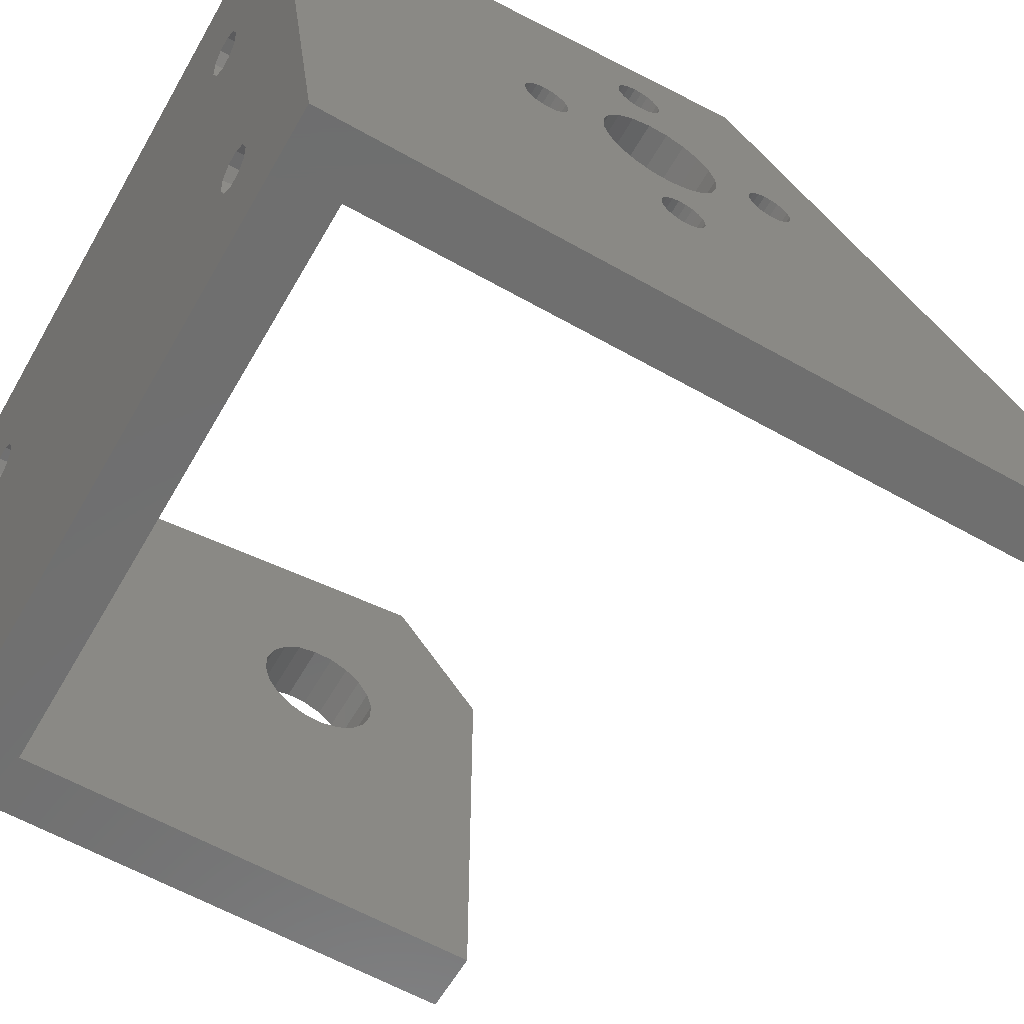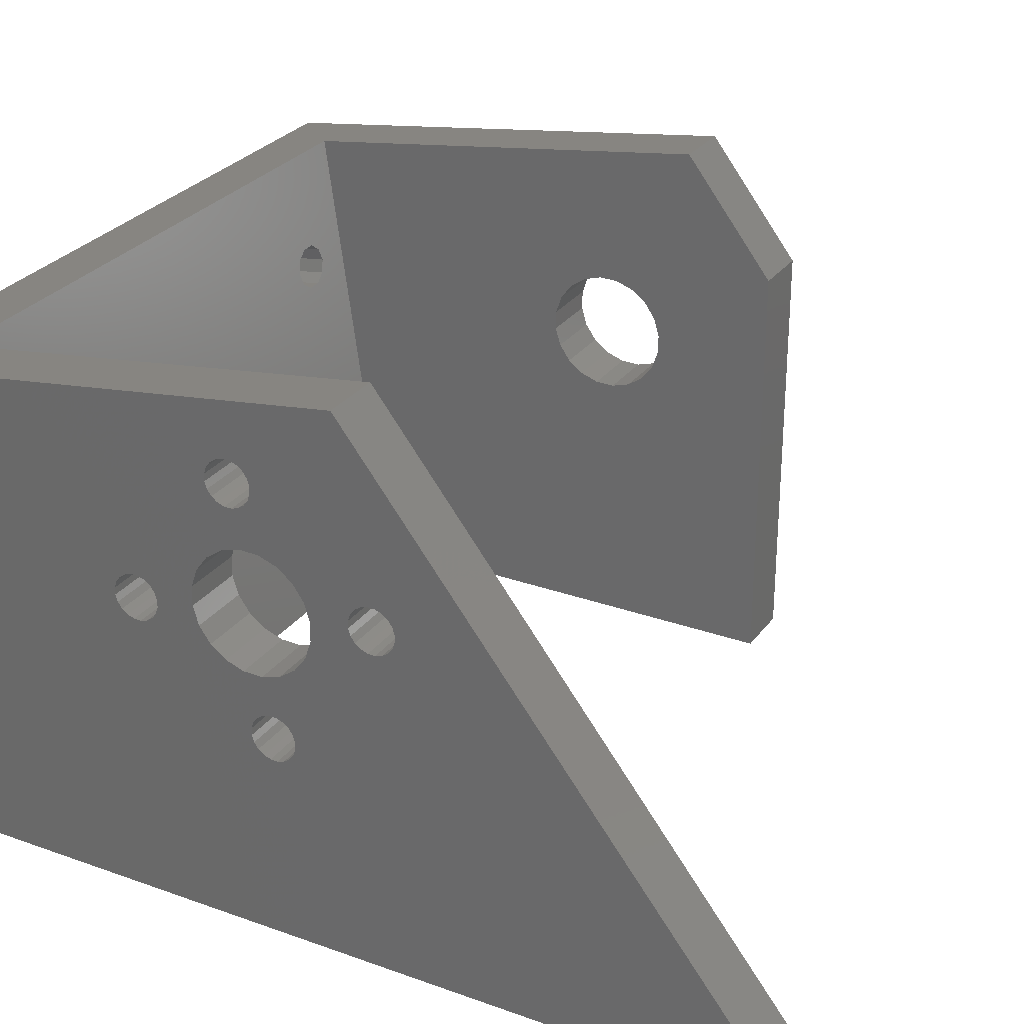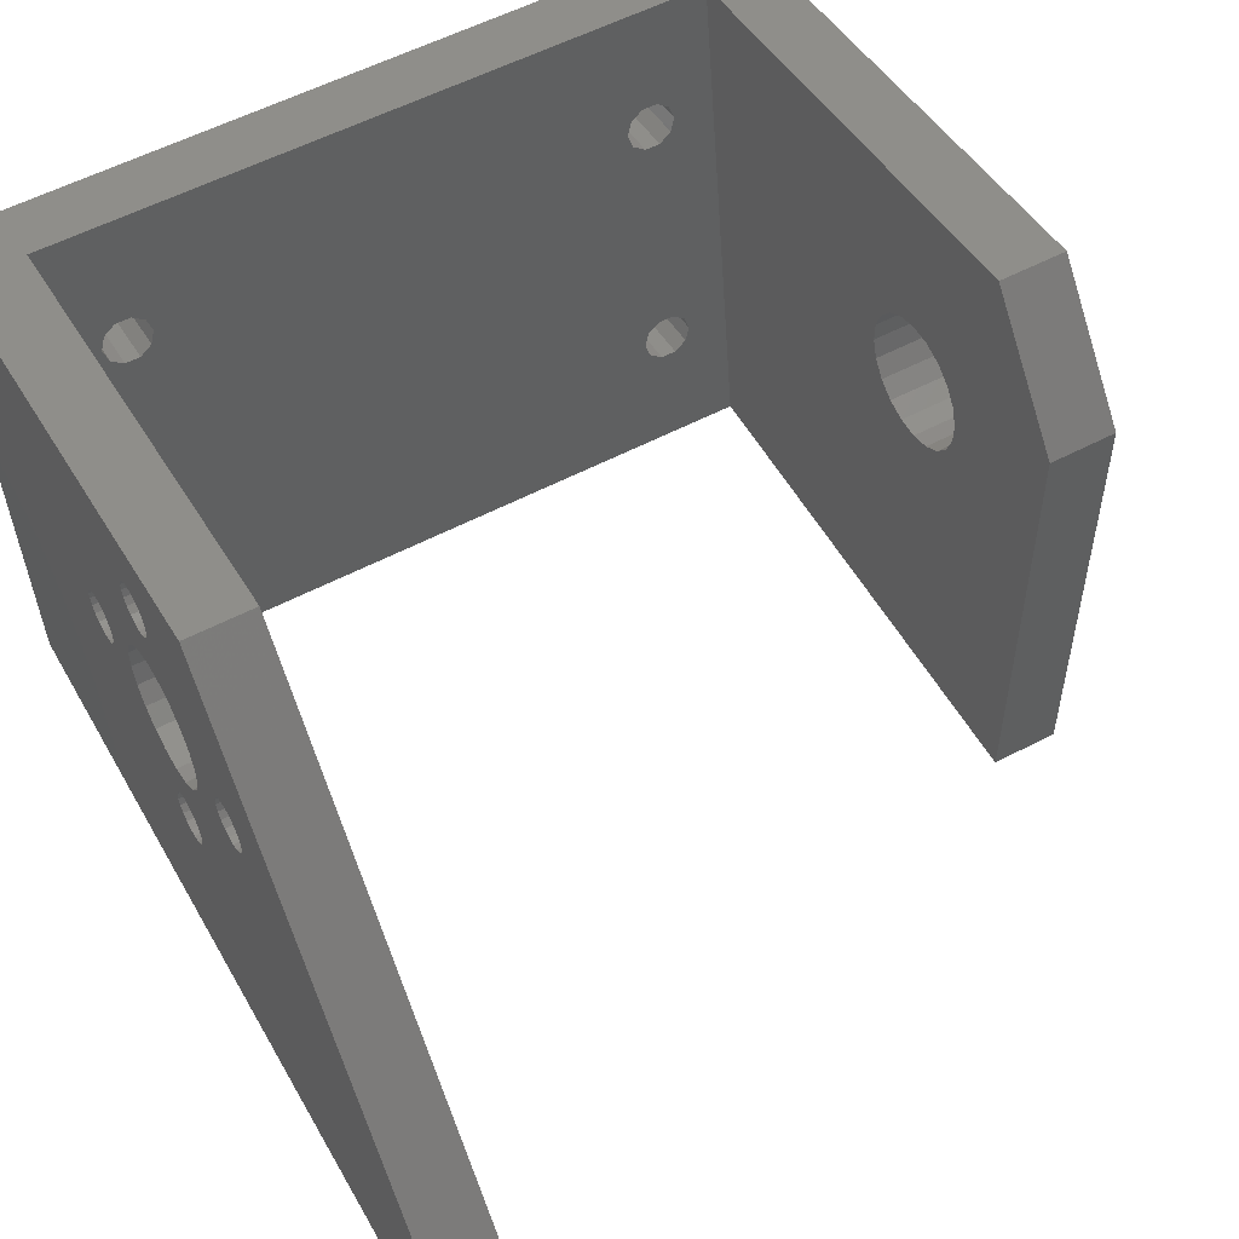
<metadata>
{"format":"stl","ext":"stl","renderer":"f3d","projection":"perspective","resolution":1024,"background":"white","views":[{"elev":-61.0,"azim":60.1,"up":"+Z"},{"elev":28.0,"azim":118.7,"up":"+Z"},{"elev":54.9,"azim":150.8,"up":"+Z"}]}
</metadata>
<code>
# stl→obj: 338 verts, 712 faces
v -2 32.46 -4.024
v -2 32.46 -31.85
v -2 26.42 3.713
v -2 19.93 -14.17
v -2 -1.583 -31.85
v -2 -5.942 -0.835
v -2 24.59 -9.672
v -2 24.22 -8.476
v -2 23.5 -7.451
v -2 22.5 -6.697
v -2 21.32 -6.29
v -2 20.07 -6.268
v -2 18.87 -6.634
v -2 17.85 -7.352
v -2 17.09 -8.351
v -2 16.66 -10.79
v -2 16.69 -9.535
v -2 17.03 -11.98
v -2 17.75 -13.01
v -2 18.75 -13.76
v -2 21.18 -14.19
v -2 22.38 -13.82
v -2 23.4 -13.11
v -2 24.16 -12.11
v -2 24.56 -10.92
v 2 32.46 -31.85
v 2 32.46 -4.024
v 2 26.42 3.713
v 2 -1.981 -0.2783
v 46 26.42 3.713
v 42 26.42 3.713
v 46 -5.942 -0.835
v 42 -1.981 -0.2783
v 4.5 -4.828 -8.757
v 36.79 -4.951 -7.884
v 4.786 -4.706 -9.63
v 4.786 -4.951 -7.884
v 5.536 -5.027 -7.344
v 7.214 -4.951 -7.884
v 7.5 -4.828 -8.757
v 6.464 -5.027 -7.344
v 7.214 -4.706 -9.63
v 6.464 -4.63 -10.17
v 5.536 -2.8 -23.19
v 6.464 -2.8 -23.19
v 4.5 -2.601 -24.6
v 5.536 -4.63 -10.17
v 4.786 -2.479 -25.47
v 4.786 -2.724 -23.73
v 7.214 -2.724 -23.73
v 37.54 -5.027 -7.344
v 38.46 -5.027 -7.344
v 5.536 -2.403 -26.01
v 7.5 -2.601 -24.6
v 7.214 -2.479 -25.47
v 6.464 -2.403 -26.01
v 36.79 -4.706 -9.63
v 36.5 -4.828 -8.757
v 39.5 -4.828 -8.757
v 39.21 -4.706 -9.63
v 46 -1.583 -31.85
v 39.21 -4.951 -7.884
v 38.46 -4.63 -10.17
v 37.54 -4.63 -10.17
v 39.21 -2.724 -23.73
v 39.5 -2.601 -24.6
v 36.5 -2.601 -24.6
v 36.79 -2.479 -25.47
v 36.79 -2.724 -23.73
v 37.54 -2.8 -23.19
v 38.46 -2.8 -23.19
v 39.21 -2.479 -25.47
v 38.46 -2.403 -26.01
v 37.54 -2.403 -26.01
v 46 54.2 -31.85
v 42 2.456 -31.85
v 42 54.2 -31.85
v 2 2.456 -31.85
v 2 24.56 -10.92
v 2 24.59 -9.672
v 2 24.22 -8.476
v 2 24.16 -12.11
v 2 23.4 -13.11
v 2 22.38 -13.82
v 2 21.18 -14.19
v 2 19.93 -14.17
v 2 18.75 -13.76
v 2 17.75 -13.01
v 2 17.03 -11.98
v 2 16.66 -10.79
v 2 16.69 -9.535
v 2 17.09 -8.351
v 2 17.85 -7.352
v 2 18.87 -6.634
v 2 20.07 -6.268
v 2 21.32 -6.29
v 2 22.5 -6.697
v 2 23.5 -7.451
v 36.79 -0.9899 -7.327
v 4.5 -0.8672 -8.2
v 4.786 -0.7444 -9.074
v 4.786 -0.9899 -7.327
v 5.536 -0.6686 -9.613
v 6.464 -0.6686 -9.613
v 4.5 1.36 -24.04
v 7.5 -0.8672 -8.2
v 7.214 -0.7444 -9.074
v 7.214 -0.9899 -7.327
v 7.5 1.36 -24.04
v 7.214 1.482 -24.92
v 6.464 -1.066 -6.788
v 5.536 -1.066 -6.788
v 4.786 1.482 -24.92
v 4.786 1.237 -23.17
v 5.536 1.558 -25.46
v 6.464 1.558 -25.46
v 7.214 1.237 -23.17
v 6.464 1.161 -22.63
v 39.21 -0.9899 -7.327
v 39.5 -0.8672 -8.2
v 5.536 1.161 -22.63
v 36.5 1.36 -24.04
v 36.5 -0.8672 -8.2
v 36.79 -0.7444 -9.074
v 37.54 -0.6686 -9.613
v 38.46 -0.6686 -9.613
v 39.21 -0.7444 -9.074
v 38.46 -1.066 -6.788
v 37.54 -1.066 -6.788
v 37.54 1.558 -25.46
v 36.79 1.482 -24.92
v 36.79 1.237 -23.17
v 38.46 1.161 -22.63
v 39.21 1.237 -23.17
v 38.46 1.558 -25.46
v 39.21 1.482 -24.92
v 39.5 1.36 -24.04
v 37.54 1.161 -22.63
v 42 16.69 -9.535
v 42 17.09 -8.351
v 42 29.89 -8.458
v 42 29.63 -8.074
v 42 30.03 -8.907
v 42 29.25 -7.791
v 42 28.81 -7.639
v 42 28.34 -7.63
v 42 27.89 -7.768
v 42 27.5 -8.037
v 42 24.22 -8.476
v 42 24.56 -10.92
v 42 27.07 -8.855
v 42 27.06 -9.325
v 42 24.16 -12.11
v 42 23.4 -13.11
v 42 22.38 -13.82
v 42 27.47 -10.16
v 42 27.2 -9.773
v 42 27.84 -10.44
v 42 17.03 -11.98
v 42 16.66 -10.79
v 42 18.87 -6.634
v 42 20.07 -6.268
v 42 23.09 -17.49
v 42 28.29 -10.59
v 42 28.76 -10.6
v 42 29.2 -10.46
v 42 29.59 -10.19
v 42 29.87 -9.82
v 42 30.02 -9.376
v 42 23.5 -7.451
v 42 24.59 -9.672
v 42 22.5 -6.697
v 42 21.32 -6.29
v 42 20.55 -3.386
v 42 17.85 -7.352
v 42 13.74 -12.42
v 42 17.75 -13.01
v 42 18.75 -13.76
v 42 19.93 -14.17
v 42 21.18 -14.19
v 42 27.22 -8.412
v 42 18.85 -0.9589
v 42 19.3 -0.8216
v 42 20.59 -1.265
v 42 20.86 -1.649
v 42 20.22 -0.9826
v 42 19.77 -0.8298
v 42 18.47 -1.228
v 42 18.19 -1.603
v 42 18.43 -3.349
v 42 18.16 -2.965
v 42 18.03 -2.047
v 42 18.03 -2.516
v 42 20.17 -3.655
v 42 19.72 -3.792
v 42 18.81 -3.631
v 42 19.25 -3.784
v 42 20.41 -17.45
v 42 20.7 -17.07
v 42 20.99 -2.568
v 42 20.84 -3.011
v 42 21 -2.098
v 42 22.82 -17.11
v 42 23.22 -17.94
v 42 22.44 -16.83
v 42 22 -16.67
v 42 21.53 -16.67
v 42 21.08 -16.8
v 42 20.26 -17.89
v 42 20.25 -18.36
v 42 20.39 -18.81
v 42 20.66 -19.19
v 42 21.95 -19.64
v 42 21.48 -19.63
v 42 21.03 -19.48
v 42 12.96 -9.865
v 42 13.41 -10.02
v 42 22.4 -19.5
v 42 22.78 -19.23
v 42 23.06 -18.86
v 42 23.21 -18.41
v 42 13.78 -10.3
v 42 14.05 -10.69
v 42 12.49 -9.857
v 42 11.22 -11.55
v 42 11.22 -11.08
v 42 12.04 -9.994
v 42 11.66 -10.26
v 42 11.38 -10.64
v 42 11.35 -12
v 42 11.62 -12.38
v 42 12.91 -12.83
v 42 12.44 -12.82
v 42 12 -12.67
v 42 14.18 -11.6
v 42 14.03 -12.05
v 42 14.19 -11.13
v 42 13.36 -12.69
v 46 29.89 -8.458
v 46 13.74 -12.42
v 46 13.36 -12.69
v 46 29.63 -8.074
v 46 30.03 -8.907
v 46 30.02 -9.376
v 46 29.87 -9.82
v 46 29.59 -10.19
v 46 28.76 -10.6
v 46 28.29 -10.59
v 46 29.2 -10.46
v 46 23.09 -17.49
v 46 27.84 -10.44
v 46 27.47 -10.16
v 46 27.07 -8.855
v 46 27.22 -8.412
v 46 19.93 -14.17
v 46 18.75 -13.76
v 46 27.5 -8.037
v 46 24.16 -12.11
v 46 27.2 -9.773
v 46 24.22 -8.476
v 46 27.06 -9.325
v 46 17.85 -7.352
v 46 18.87 -6.634
v 46 27.89 -7.768
v 46 28.34 -7.63
v 46 28.81 -7.639
v 46 29.25 -7.791
v 46 23.5 -7.451
v 46 24.59 -9.672
v 46 24.56 -10.92
v 46 23.4 -13.11
v 46 21.18 -14.19
v 46 22.38 -13.82
v 46 20.17 -3.655
v 46 19.72 -3.792
v 46 14.19 -11.13
v 46 17.75 -13.01
v 46 17.03 -11.98
v 46 16.66 -10.79
v 46 20.07 -6.268
v 46 16.69 -9.535
v 46 21.32 -6.29
v 46 17.09 -8.351
v 46 14.03 -12.05
v 46 22.5 -6.697
v 46 20.59 -1.265
v 46 20.86 -1.649
v 46 21 -2.098
v 46 18.19 -1.603
v 46 18.47 -1.228
v 46 20.99 -2.568
v 46 20.84 -3.011
v 46 20.55 -3.386
v 46 14.18 -11.6
v 46 14.05 -10.69
v 46 19.25 -3.784
v 46 18.81 -3.631
v 46 18.43 -3.349
v 46 18.16 -2.965
v 46 18.03 -2.516
v 46 18.03 -2.047
v 46 18.85 -0.9589
v 46 19.3 -0.8216
v 46 22.4 -19.5
v 46 21.95 -19.64
v 46 19.77 -0.8298
v 46 20.22 -0.9826
v 46 22.82 -17.11
v 46 23.22 -17.94
v 46 23.21 -18.41
v 46 23.06 -18.86
v 46 22.78 -19.23
v 46 21.48 -19.63
v 46 21.03 -19.48
v 46 20.66 -19.19
v 46 20.39 -18.81
v 46 21.08 -16.8
v 46 21.53 -16.67
v 46 22.44 -16.83
v 46 20.25 -18.36
v 46 22 -16.67
v 46 20.26 -17.89
v 46 20.41 -17.45
v 46 20.7 -17.07
v 46 11.62 -12.38
v 46 11.35 -12
v 46 13.78 -10.3
v 46 12.91 -12.83
v 46 12.44 -12.82
v 46 12 -12.67
v 46 12.04 -9.994
v 46 12.49 -9.857
v 46 11.22 -11.55
v 46 11.22 -11.08
v 46 11.38 -10.64
v 46 11.66 -10.26
v 46 12.96 -9.865
v 46 13.41 -10.02
f 1 2 3
f 4 2 5
f 3 5 6
f 3 2 7
f 3 7 8
f 3 8 9
f 3 9 10
f 3 10 11
f 3 11 12
f 3 12 13
f 3 13 14
f 3 14 5
f 14 15 5
f 16 5 17
f 18 5 16
f 19 5 18
f 20 5 19
f 4 5 20
f 21 2 4
f 22 2 21
f 23 2 22
f 24 2 23
f 25 2 24
f 7 2 25
f 17 5 15
f 26 2 27
f 27 2 1
f 28 27 3
f 3 27 1
f 28 3 6
f 29 28 6
f 30 31 32
f 31 33 32
f 32 29 6
f 33 29 32
f 34 6 5
f 35 32 5
f 36 34 5
f 37 6 34
f 38 6 37
f 32 6 38
f 39 40 32
f 32 38 41
f 42 43 5
f 44 45 32
f 46 42 5
f 32 40 42
f 43 47 5
f 47 36 5
f 48 46 5
f 49 42 46
f 44 42 49
f 45 50 32
f 32 42 44
f 51 52 32
f 53 48 5
f 32 50 54
f 32 54 55
f 32 56 5
f 32 55 56
f 57 58 5
f 58 35 5
f 51 32 35
f 59 60 61
f 62 32 52
f 59 32 62
f 60 63 61
f 61 32 59
f 64 57 61
f 65 66 61
f 61 63 64
f 67 57 5
f 68 67 5
f 69 57 67
f 70 57 69
f 71 57 70
f 65 57 71
f 66 72 61
f 61 57 65
f 72 73 61
f 73 74 61
f 61 74 5
f 74 68 5
f 41 39 32
f 56 53 5
f 75 76 77
f 61 76 75
f 78 76 61
f 78 61 5
f 78 5 26
f 5 2 26
f 25 79 80
f 7 25 80
f 80 81 8
f 7 80 8
f 24 82 79
f 25 24 79
f 23 83 82
f 24 23 82
f 22 84 83
f 23 22 83
f 21 85 84
f 22 21 84
f 4 86 85
f 21 4 85
f 20 87 86
f 4 20 86
f 19 88 87
f 20 19 87
f 89 88 18
f 18 88 19
f 90 89 16
f 16 89 18
f 90 16 91
f 91 16 17
f 91 17 92
f 92 17 15
f 92 15 93
f 93 15 14
f 93 14 94
f 94 14 13
f 94 13 95
f 95 13 12
f 95 12 96
f 96 12 11
f 96 11 97
f 97 11 10
f 97 10 98
f 98 10 9
f 81 98 9
f 8 81 9
f 91 29 78
f 27 28 26
f 93 94 28
f 26 28 80
f 90 91 78
f 26 80 79
f 26 79 82
f 26 83 78
f 26 82 83
f 83 84 78
f 86 87 78
f 87 88 78
f 88 89 78
f 96 97 28
f 89 90 78
f 92 29 91
f 94 95 28
f 93 29 92
f 95 96 28
f 28 29 93
f 97 98 28
f 81 28 98
f 80 28 81
f 84 85 78
f 85 86 78
f 99 78 33
f 100 78 29
f 101 78 100
f 102 100 29
f 103 78 101
f 104 78 103
f 105 78 104
f 106 33 107
f 108 33 106
f 109 33 110
f 33 108 29
f 108 111 29
f 111 112 29
f 112 102 29
f 113 78 105
f 114 105 104
f 115 78 113
f 116 78 115
f 33 78 116
f 33 116 110
f 117 33 109
f 118 33 117
f 119 33 120
f 33 118 104
f 118 121 104
f 121 114 104
f 122 78 123
f 76 123 124
f 76 124 125
f 76 125 126
f 76 126 127
f 76 127 120
f 76 120 33
f 128 33 119
f 129 33 128
f 99 33 129
f 123 78 99
f 130 76 131
f 131 78 122
f 132 122 123
f 76 78 131
f 133 123 134
f 76 130 135
f 76 135 136
f 76 136 137
f 76 137 123
f 137 134 123
f 138 123 133
f 132 123 138
f 107 33 104
f 139 76 140
f 141 31 77
f 142 31 141
f 143 141 77
f 144 31 142
f 145 31 144
f 146 31 145
f 147 31 146
f 148 31 147
f 149 31 148
f 150 151 152
f 150 152 153
f 154 76 155
f 156 76 157
f 158 76 156
f 159 76 160
f 161 31 162
f 163 158 77
f 158 164 77
f 164 165 77
f 165 166 77
f 166 167 77
f 167 168 77
f 168 169 77
f 169 143 77
f 170 31 149
f 171 149 148
f 172 31 170
f 173 31 172
f 162 31 173
f 174 31 161
f 33 161 175
f 33 175 140
f 176 140 76
f 160 76 139
f 177 76 159
f 171 148 150
f 178 76 177
f 179 76 178
f 180 76 179
f 155 76 180
f 150 181 151
f 76 154 157
f 153 157 154
f 153 152 157
f 182 33 183
f 184 31 185
f 186 31 184
f 187 31 186
f 33 31 187
f 33 187 183
f 188 33 182
f 189 33 188
f 190 161 191
f 33 189 192
f 33 192 193
f 33 193 161
f 193 191 161
f 194 161 195
f 190 196 161
f 196 197 161
f 197 195 161
f 198 76 199
f 200 31 201
f 201 31 174
f 194 174 161
f 202 31 200
f 185 31 202
f 203 158 163
f 204 163 77
f 205 158 203
f 206 158 205
f 207 158 206
f 208 158 207
f 199 158 208
f 76 158 199
f 209 76 198
f 210 76 209
f 211 76 210
f 212 76 211
f 213 77 214
f 76 212 215
f 76 215 77
f 215 214 77
f 216 33 217
f 213 218 77
f 218 219 77
f 219 220 77
f 220 221 77
f 221 204 77
f 222 140 223
f 217 140 222
f 33 140 217
f 224 33 216
f 225 76 226
f 33 224 227
f 33 227 228
f 33 228 229
f 33 229 76
f 229 226 76
f 230 76 225
f 231 76 230
f 232 76 233
f 231 234 76
f 234 233 76
f 235 140 236
f 237 140 235
f 232 238 76
f 236 140 176
f 238 176 76
f 223 140 237
f 181 150 148
f 30 75 31
f 31 75 77
f 239 75 30
f 240 241 61
f 242 239 30
f 243 75 239
f 244 75 243
f 245 75 244
f 246 75 245
f 247 248 61
f 249 75 246
f 250 75 249
f 248 251 61
f 251 252 61
f 253 254 30
f 255 256 61
f 254 257 30
f 258 252 259
f 260 261 30
f 262 263 30
f 261 253 30
f 257 264 30
f 264 265 30
f 265 266 30
f 266 267 30
f 267 242 30
f 268 260 30
f 269 261 260
f 270 261 269
f 271 252 258
f 61 252 271
f 272 255 61
f 61 271 273
f 274 275 276
f 273 272 61
f 256 277 61
f 61 277 278
f 61 278 279
f 263 280 30
f 61 279 281
f 280 282 30
f 61 281 283
f 284 262 30
f 61 283 262
f 282 285 30
f 285 268 30
f 286 287 30
f 287 288 30
f 289 290 32
f 288 291 30
f 291 292 30
f 292 293 30
f 294 284 30
f 276 294 293
f 295 276 275
f 276 293 274
f 32 296 297
f 32 297 298
f 32 298 299
f 32 299 300
f 32 300 301
f 302 303 30
f 32 301 289
f 304 305 61
f 32 302 30
f 32 290 302
f 303 306 30
f 306 307 30
f 307 286 30
f 308 250 249
f 309 75 250
f 310 75 309
f 311 75 310
f 312 75 311
f 304 75 312
f 305 313 61
f 61 75 304
f 313 314 61
f 314 315 61
f 315 316 61
f 317 318 249
f 295 275 296
f 319 308 249
f 61 316 320
f 321 319 249
f 61 320 322
f 318 321 249
f 61 322 323
f 61 324 249
f 61 323 324
f 324 317 249
f 325 326 32
f 327 295 296
f 293 294 30
f 240 262 284
f 241 328 61
f 61 262 240
f 328 329 61
f 330 61 329
f 32 61 330
f 331 332 32
f 32 330 325
f 32 326 333
f 32 333 334
f 32 334 335
f 32 335 336
f 32 336 331
f 32 332 296
f 332 337 296
f 337 338 296
f 338 327 296
f 249 247 61
f 270 259 261
f 270 258 259
f 34 36 101
f 100 34 101
f 102 37 34
f 100 102 34
f 36 47 103
f 101 36 103
f 47 43 104
f 103 47 104
f 43 42 107
f 104 43 107
f 40 106 42
f 42 106 107
f 40 39 106
f 106 39 108
f 39 41 108
f 108 41 111
f 41 38 111
f 111 38 112
f 38 37 112
f 112 37 102
f 46 48 113
f 105 46 113
f 114 49 46
f 105 114 46
f 48 53 115
f 113 48 115
f 53 56 116
f 115 53 116
f 56 55 110
f 116 56 110
f 54 109 55
f 55 109 110
f 54 50 109
f 109 50 117
f 50 45 117
f 117 45 118
f 45 44 118
f 118 44 121
f 44 49 121
f 121 49 114
f 58 57 124
f 123 58 124
f 99 35 58
f 123 99 58
f 57 64 125
f 124 57 125
f 64 63 126
f 125 64 126
f 63 60 127
f 126 63 127
f 59 120 60
f 60 120 127
f 59 62 120
f 120 62 119
f 62 52 119
f 119 52 128
f 52 51 128
f 128 51 129
f 51 35 129
f 129 35 99
f 67 68 131
f 122 67 131
f 132 69 67
f 122 132 67
f 68 74 130
f 131 68 130
f 74 73 135
f 130 74 135
f 73 72 136
f 135 73 136
f 66 137 72
f 72 137 136
f 66 65 137
f 137 65 134
f 65 71 134
f 134 71 133
f 71 70 133
f 133 70 138
f 70 69 138
f 138 69 132
f 243 239 141
f 143 243 141
f 239 242 142
f 141 239 142
f 169 244 243
f 143 169 243
f 168 245 244
f 169 168 244
f 167 246 245
f 168 167 245
f 166 249 246
f 167 166 246
f 165 247 249
f 166 165 249
f 164 248 247
f 165 164 247
f 158 251 248
f 164 158 248
f 156 252 251
f 158 156 251
f 259 252 157
f 157 252 156
f 261 259 152
f 152 259 157
f 261 152 253
f 253 152 151
f 253 151 254
f 254 151 181
f 254 181 257
f 257 181 148
f 257 148 264
f 264 148 147
f 264 147 265
f 265 147 146
f 265 146 266
f 266 146 145
f 266 145 267
f 267 145 144
f 267 144 242
f 242 144 142
f 269 260 149
f 171 269 149
f 260 268 170
f 149 260 170
f 150 270 269
f 171 150 269
f 153 258 270
f 150 153 270
f 154 271 258
f 153 154 258
f 155 273 271
f 154 155 271
f 180 272 273
f 155 180 273
f 179 255 272
f 180 179 272
f 178 256 255
f 179 178 255
f 177 277 256
f 178 177 256
f 278 277 159
f 159 277 177
f 279 278 160
f 160 278 159
f 279 160 281
f 281 160 139
f 281 139 283
f 283 139 140
f 283 140 262
f 262 140 175
f 262 175 263
f 263 175 161
f 263 161 280
f 280 161 162
f 280 162 282
f 282 162 173
f 282 173 285
f 285 173 172
f 285 172 268
f 268 172 170
f 288 287 185
f 202 288 185
f 287 286 184
f 185 287 184
f 200 291 288
f 202 200 288
f 201 292 291
f 200 201 291
f 174 293 292
f 201 174 292
f 194 274 293
f 174 194 293
f 195 275 274
f 194 195 274
f 197 296 275
f 195 197 275
f 196 297 296
f 197 196 296
f 190 298 297
f 196 190 297
f 299 298 191
f 191 298 190
f 300 299 193
f 193 299 191
f 300 193 301
f 301 193 192
f 301 192 289
f 289 192 189
f 289 189 290
f 290 189 188
f 290 188 302
f 302 188 182
f 302 182 303
f 303 182 183
f 303 183 306
f 306 183 187
f 306 187 307
f 307 187 186
f 307 186 286
f 286 186 184
f 309 250 163
f 204 309 163
f 250 308 203
f 163 250 203
f 221 310 309
f 204 221 309
f 220 311 310
f 221 220 310
f 219 312 311
f 220 219 311
f 218 304 312
f 219 218 312
f 213 305 304
f 218 213 304
f 214 313 305
f 213 214 305
f 215 314 313
f 214 215 313
f 212 315 314
f 215 212 314
f 316 315 211
f 211 315 212
f 320 316 210
f 210 316 211
f 320 210 322
f 322 210 209
f 322 209 323
f 323 209 198
f 323 198 324
f 324 198 199
f 324 199 317
f 317 199 208
f 317 208 318
f 318 208 207
f 318 207 321
f 321 207 206
f 321 206 319
f 319 206 205
f 319 205 308
f 308 205 203
f 276 295 223
f 237 276 223
f 295 327 222
f 223 295 222
f 235 294 276
f 237 235 276
f 236 284 294
f 235 236 294
f 176 240 284
f 236 176 284
f 238 241 240
f 176 238 240
f 232 328 241
f 238 232 241
f 233 329 328
f 232 233 328
f 234 330 329
f 233 234 329
f 231 325 330
f 234 231 330
f 326 325 230
f 230 325 231
f 333 326 225
f 225 326 230
f 333 225 334
f 334 225 226
f 334 226 335
f 335 226 229
f 335 229 336
f 336 229 228
f 336 228 331
f 331 228 227
f 331 227 332
f 332 227 224
f 332 224 337
f 337 224 216
f 337 216 338
f 338 216 217
f 338 217 327
f 327 217 222

</code>
